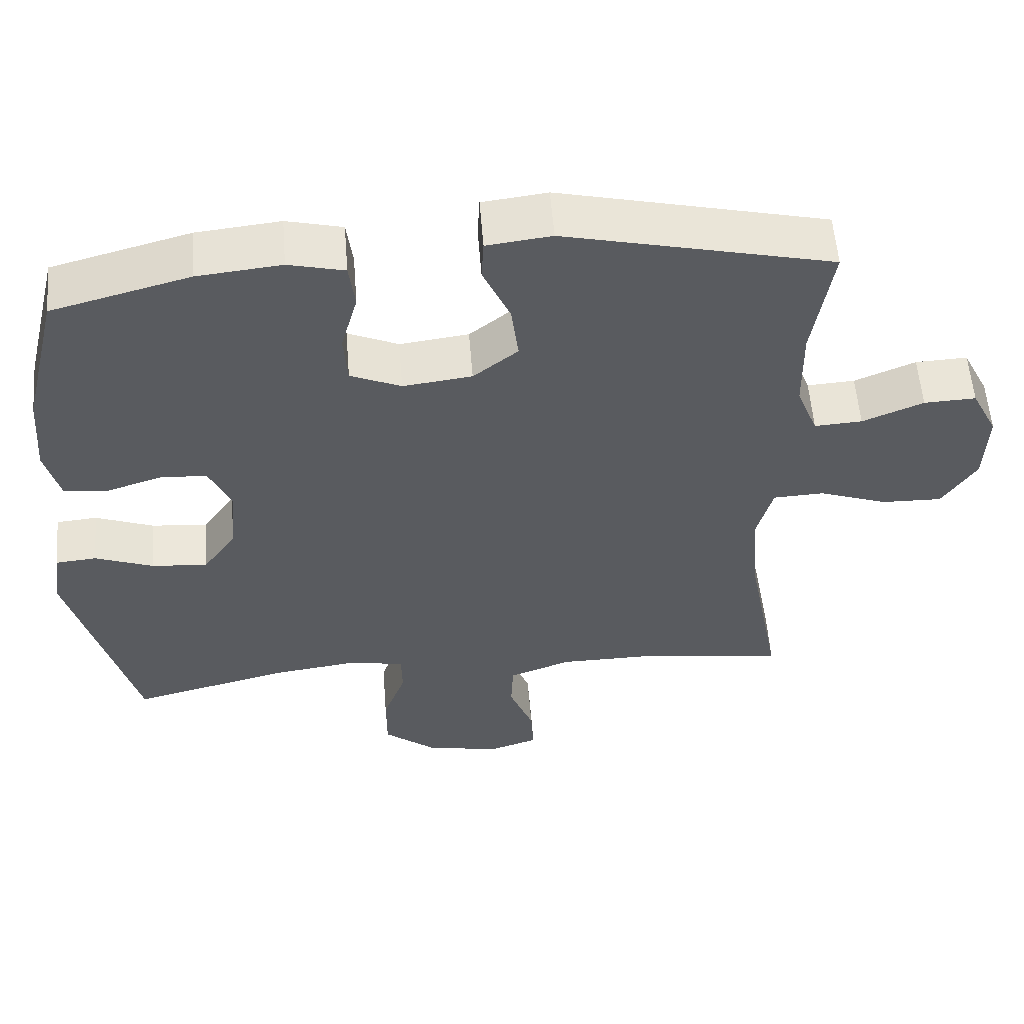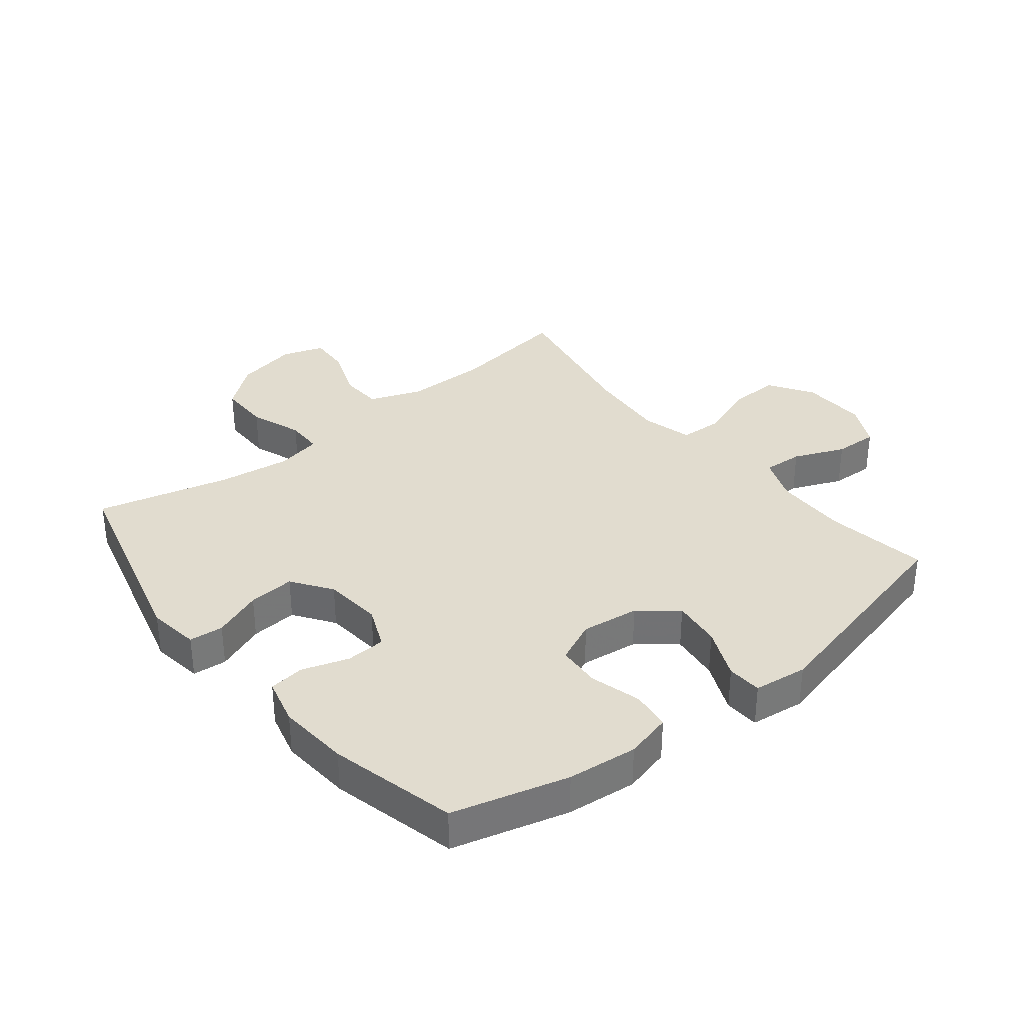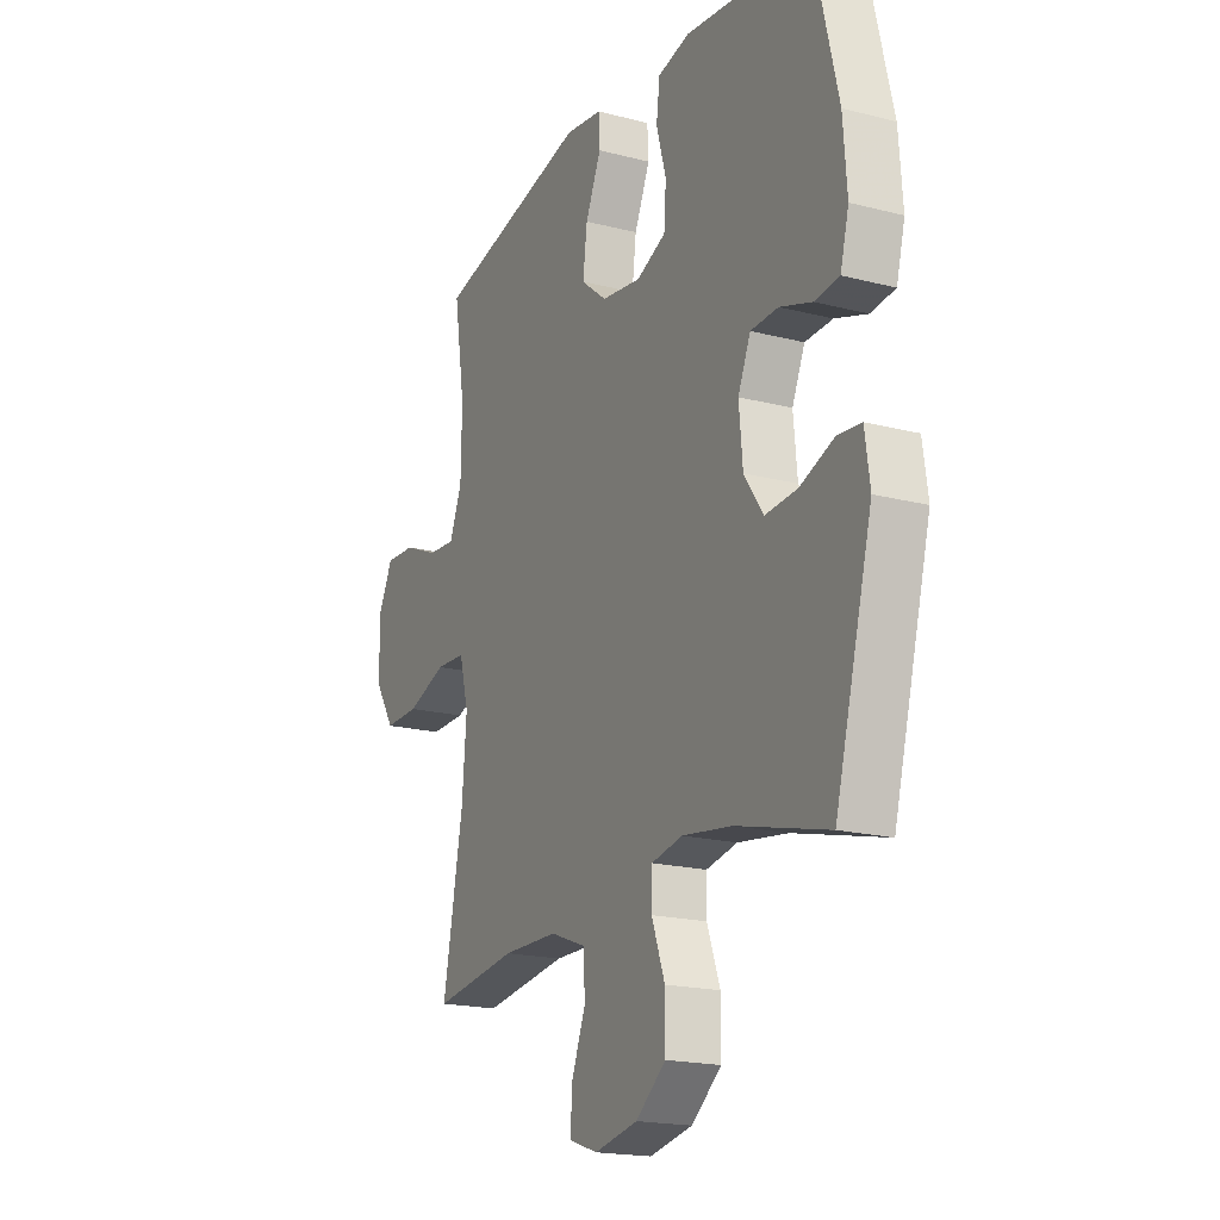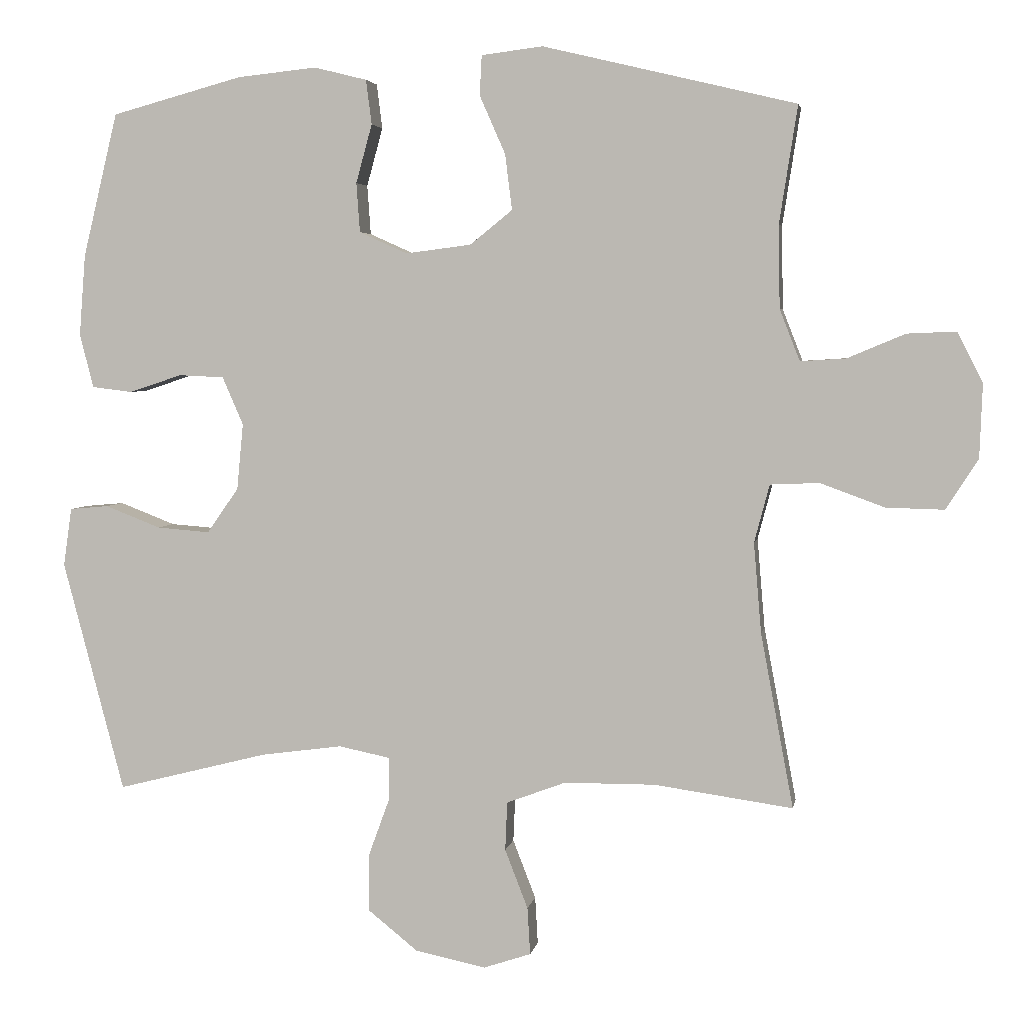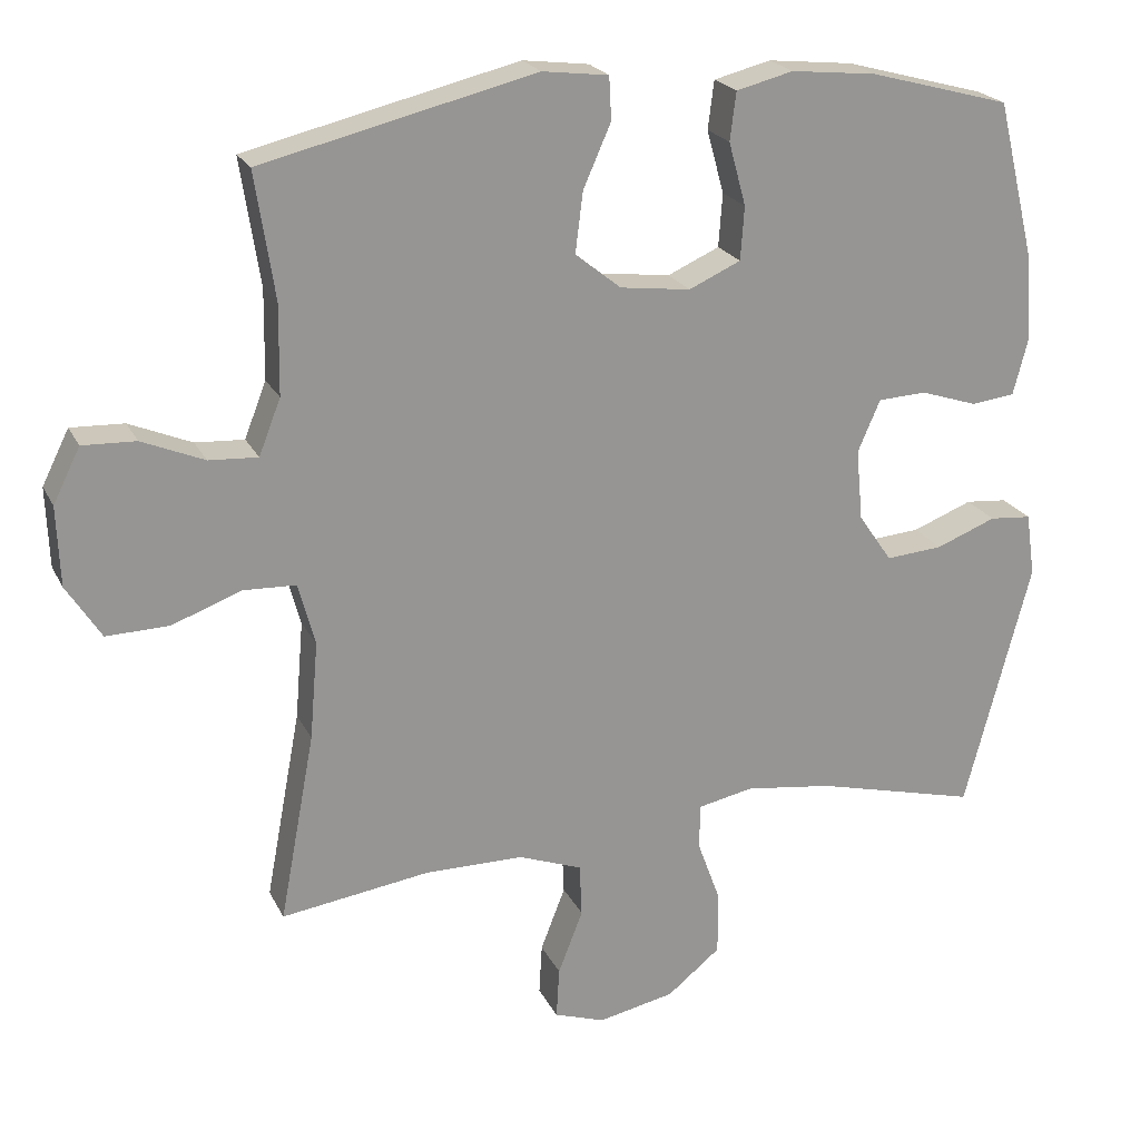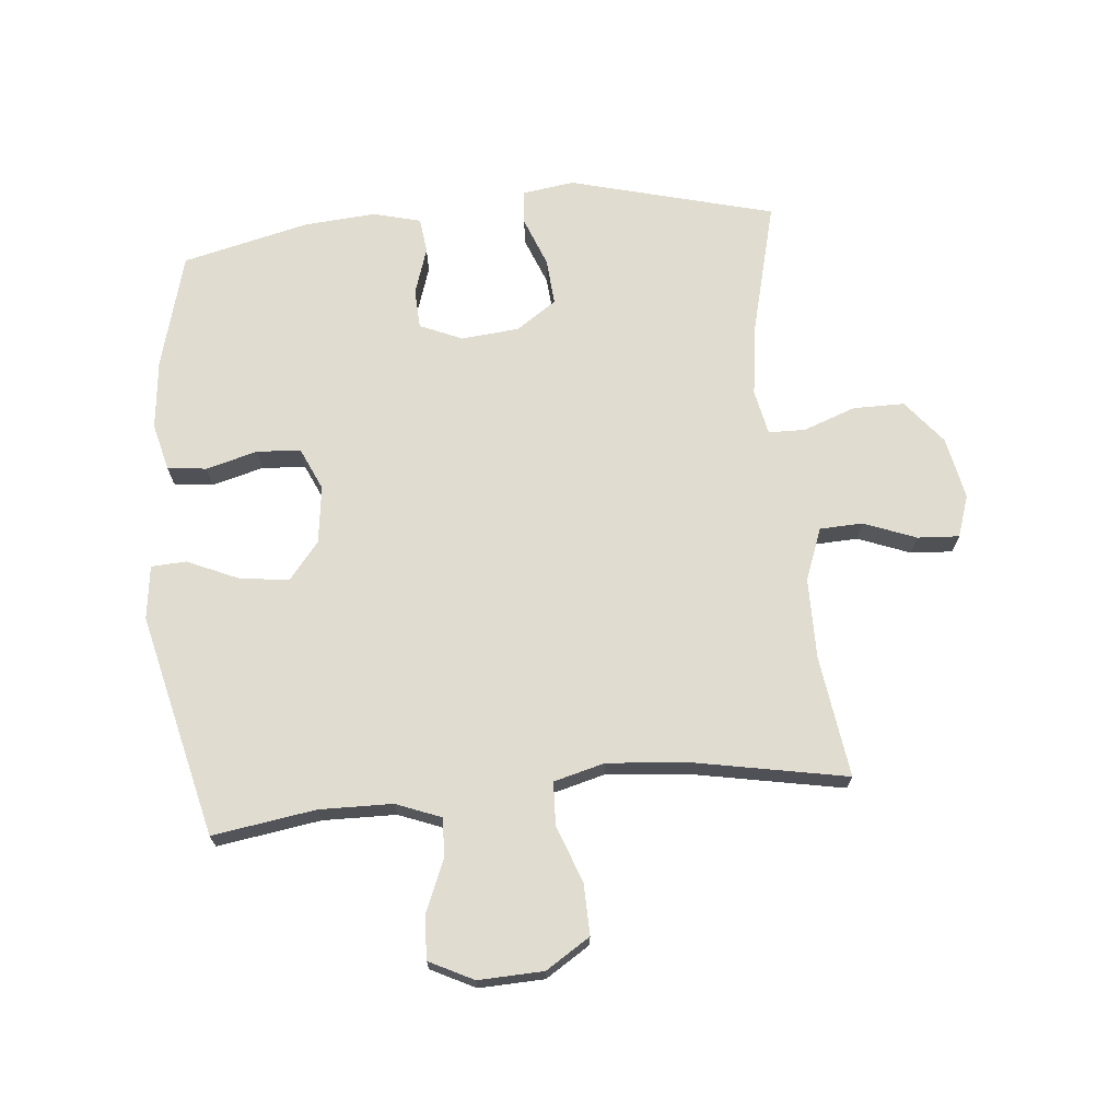
<metadata>
{"format":"obj","ext":"obj","renderer":"f3d","projection":"perspective","resolution":1024,"background":"white","views":[{"elev":56.8,"azim":-4.5,"up":"+Z"},{"elev":34.4,"azim":-38.8,"up":"+Y"},{"elev":-18.7,"azim":-116.3,"up":"+Z"},{"elev":4.0,"azim":9.8,"up":"+Z"},{"elev":21.9,"azim":159.5,"up":"+Z"},{"elev":69.6,"azim":84.6,"up":"+Y"}]}
</metadata>
<code>
v 0.5 0.07 -0.5
v 0.301 0.07 -0.472
v 0.17 0.07 -0.473
v 0.085 0.07 -0.505
v 0.082 0.07 -0.575
v 0.115 0.07 -0.66
v 0.119 0.07 -0.728
v 0.051 0.07 -0.751
v -0.051 0.07 -0.73
v -0.122 0.07 -0.673
v -0.122 0.07 -0.589
v -0.091 0.07 -0.504
v -0.092 0.07 -0.444
v -0.166 0.07 -0.429
v -0.283 0.07 -0.445
v -0.5 0.07 -0.5
v -0.588 0.07 -0.167
v -0.576 0.07 -0.083
v -0.52 0.07 -0.078
v -0.44 0.07 -0.109
v -0.364 0.07 -0.115
v -0.319 0.07 -0.05
v -0.31 0.07 0.045
v -0.34 0.07 0.114
v -0.405 0.07 0.117
v -0.481 0.07 0.092
v -0.539 0.07 0.099
v -0.559 0.07 0.176
v -0.55 0.07 0.293
v -0.5 0.07 0.5
v -0.312 0.07 0.551
v -0.198 0.07 0.563
v -0.122 0.07 0.544
v -0.114 0.07 0.48
v -0.137 0.07 0.396
v -0.132 0.07 0.325
v -0.063 0.07 0.294
v 0.031 0.07 0.306
v 0.092 0.07 0.355
v 0.082 0.07 0.435
v 0.045 0.07 0.519
v 0.048 0.07 0.576
v 0.136 0.07 0.587
v 0.5 0.07 0.5
v 0.474 0.07 0.332
v 0.476 0.07 0.213
v 0.505 0.07 0.139
v 0.57 0.07 0.143
v 0.653 0.07 0.178
v 0.724 0.07 0.181
v 0.76 0.07 0.109
v 0.756 0.07 0.003
v 0.71 0.07 -0.069
v 0.627 0.07 -0.067
v 0.534 0.07 -0.033
v 0.464 0.07 -0.036
v 0.442 0.07 -0.119
v 0.453 0.07 -0.249
v 0.5 0 -0.5
v 0.301 0 -0.472
v 0.17 0 -0.473
v 0.085 0 -0.505
v 0.082 0 -0.575
v 0.115 0 -0.66
v 0.119 0 -0.728
v 0.051 0 -0.751
v -0.051 0 -0.73
v -0.122 0 -0.673
v -0.122 0 -0.589
v -0.091 0 -0.504
v -0.092 0 -0.444
v -0.166 0 -0.429
v -0.283 0 -0.445
v -0.5 0 -0.5
v -0.588 0 -0.167
v -0.576 0 -0.083
v -0.52 0 -0.078
v -0.44 0 -0.109
v -0.364 0 -0.115
v -0.319 0 -0.05
v -0.31 0 0.045
v -0.34 0 0.114
v -0.405 0 0.117
v -0.481 0 0.092
v -0.539 0 0.099
v -0.559 0 0.176
v -0.55 0 0.293
v -0.5 0 0.5
v -0.312 0 0.551
v -0.198 0 0.563
v -0.122 0 0.544
v -0.114 0 0.48
v -0.137 0 0.396
v -0.132 0 0.325
v -0.063 0 0.294
v 0.031 0 0.306
v 0.092 0 0.355
v 0.082 0 0.435
v 0.045 0 0.519
v 0.048 0 0.576
v 0.136 0 0.587
v 0.5 0 0.5
v 0.474 0 0.332
v 0.476 0 0.213
v 0.505 0 0.139
v 0.57 0 0.143
v 0.653 0 0.178
v 0.724 0 0.181
v 0.76 0 0.109
v 0.756 0 0.003
v 0.71 0 -0.069
v 0.627 0 -0.067
v 0.534 0 -0.033
v 0.464 0 -0.036
v 0.442 0 -0.119
v 0.453 0 -0.249
f 52 53 54 55
f 52 55 56
f 51 52 56
f 48 49 50 51
f 47 48 51 56
f 46 47 56 57
f 42 43 44 45
f 40 41 42 45
f 39 40 45 46
f 38 39 46 57
f 32 33 34 35
f 32 35 36
f 31 32 36
f 30 31 36
f 29 30 36
f 28 29 36 37
f 25 26 27 28
f 24 25 28 37
f 17 18 19 20
f 15 16 17 20
f 14 15 20 21
f 13 14 21 22
f 9 10 11 12
f 9 12 13
f 8 9 13
f 5 6 7 8
f 4 5 8 13
f 3 4 13 22
f 58 1 2
f 23 24 37 38
f 23 38 57 58
f 22 23 58
f 2 3 22 58
f 113 112 111 110
f 114 113 110
f 114 110 109
f 109 108 107 106
f 114 109 106 105
f 115 114 105 104
f 103 102 101 100
f 103 100 99 98
f 104 103 98 97
f 115 104 97 96
f 93 92 91 90
f 94 93 90
f 94 90 89
f 94 89 88
f 94 88 87
f 95 94 87 86
f 86 85 84 83
f 95 86 83 82
f 78 77 76 75
f 78 75 74 73
f 79 78 73 72
f 80 79 72 71
f 70 69 68 67
f 71 70 67
f 71 67 66
f 66 65 64 63
f 71 66 63 62
f 80 71 62 61
f 60 59 116
f 96 95 82 81
f 116 115 96 81
f 116 81 80
f 116 80 61 60
f 1 59 60 2
f 2 60 61 3
f 3 61 62 4
f 4 62 63 5
f 5 63 64 6
f 6 64 65 7
f 7 65 66 8
f 8 66 67 9
f 9 67 68 10
f 10 68 69 11
f 11 69 70 12
f 12 70 71 13
f 13 71 72 14
f 14 72 73 15
f 15 73 74 16
f 16 74 75 17
f 17 75 76 18
f 18 76 77 19
f 19 77 78 20
f 20 78 79 21
f 21 79 80 22
f 22 80 81 23
f 23 81 82 24
f 24 82 83 25
f 25 83 84 26
f 26 84 85 27
f 27 85 86 28
f 28 86 87 29
f 29 87 88 30
f 30 88 89 31
f 31 89 90 32
f 32 90 91 33
f 33 91 92 34
f 34 92 93 35
f 35 93 94 36
f 36 94 95 37
f 37 95 96 38
f 38 96 97 39
f 39 97 98 40
f 40 98 99 41
f 41 99 100 42
f 42 100 101 43
f 43 101 102 44
f 44 102 103 45
f 45 103 104 46
f 46 104 105 47
f 47 105 106 48
f 48 106 107 49
f 49 107 108 50
f 50 108 109 51
f 51 109 110 52
f 52 110 111 53
f 53 111 112 54
f 54 112 113 55
f 55 113 114 56
f 56 114 115 57
f 57 115 116 58
f 58 116 59 1

</code>
